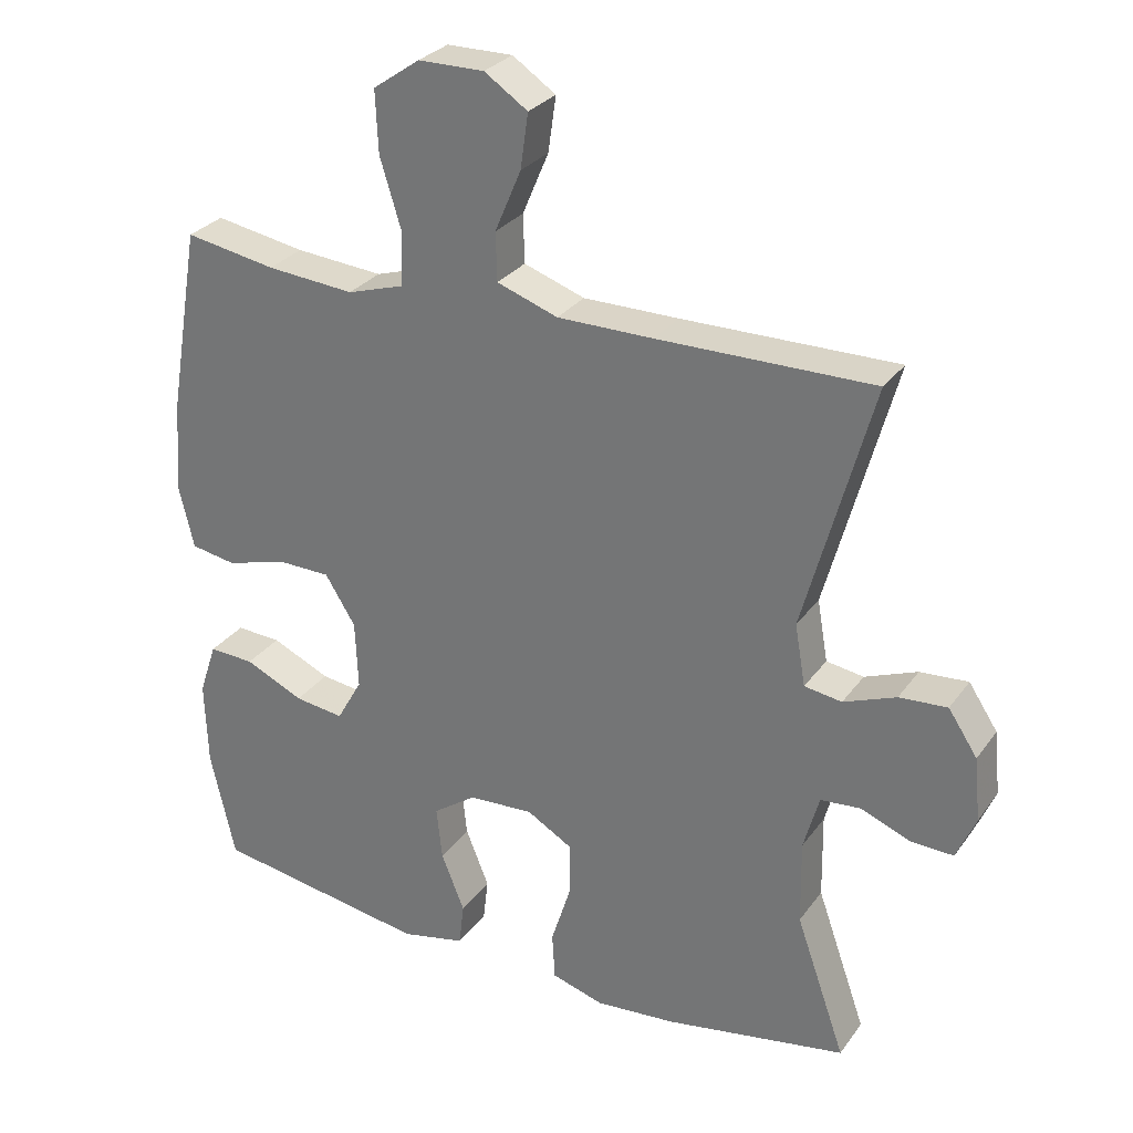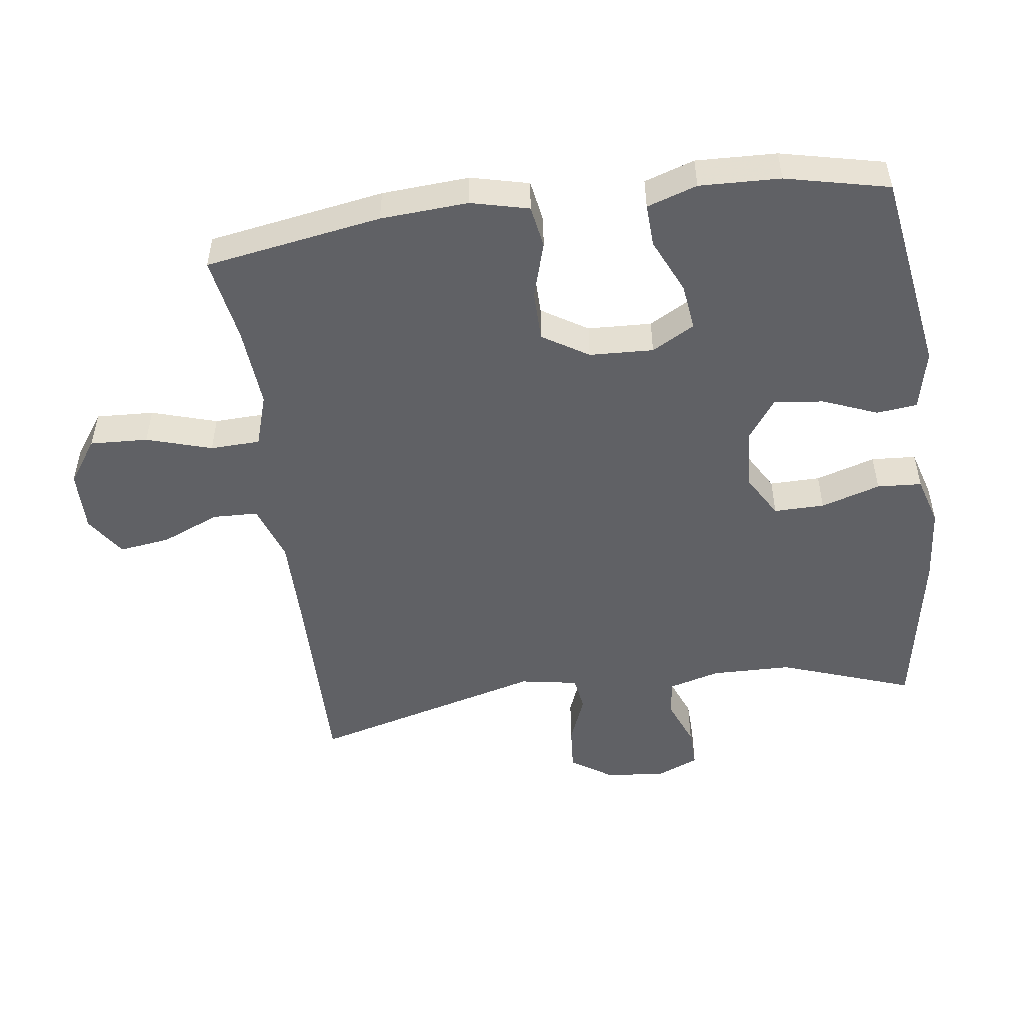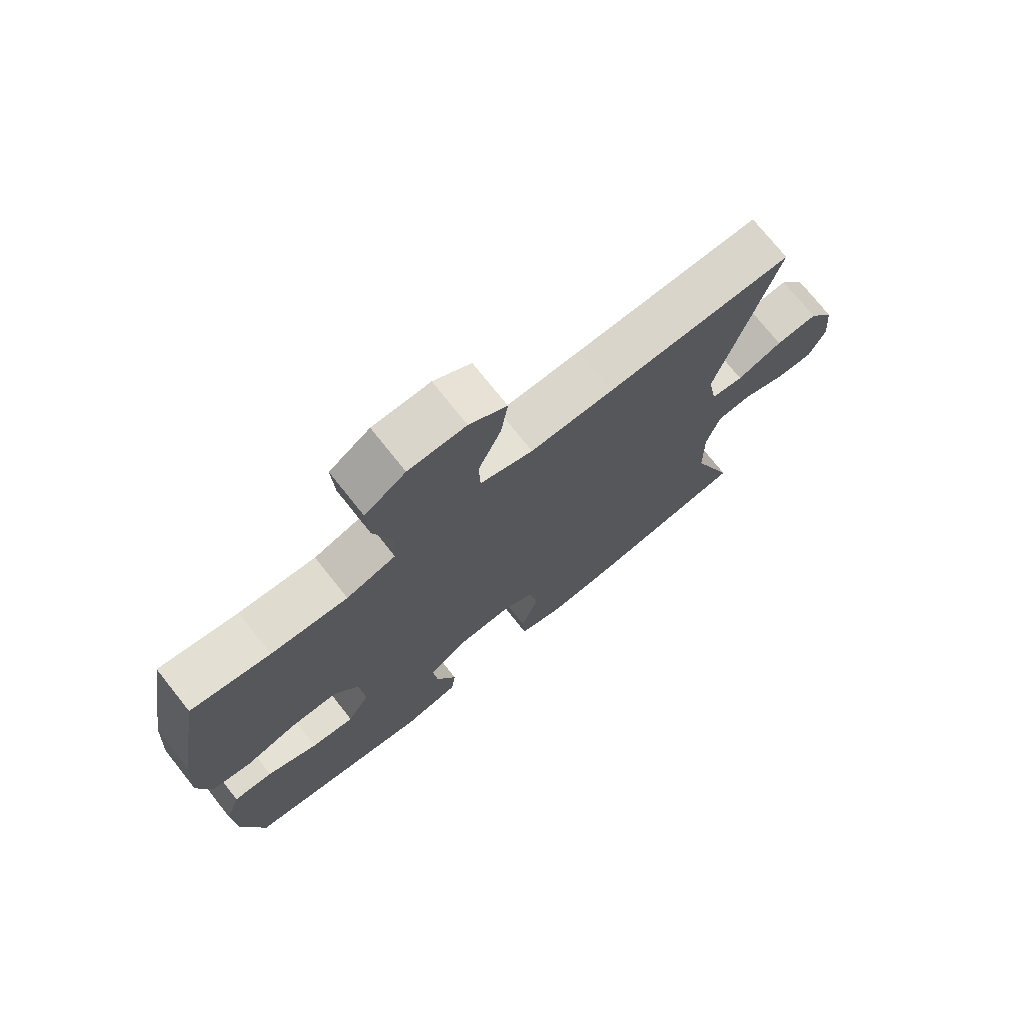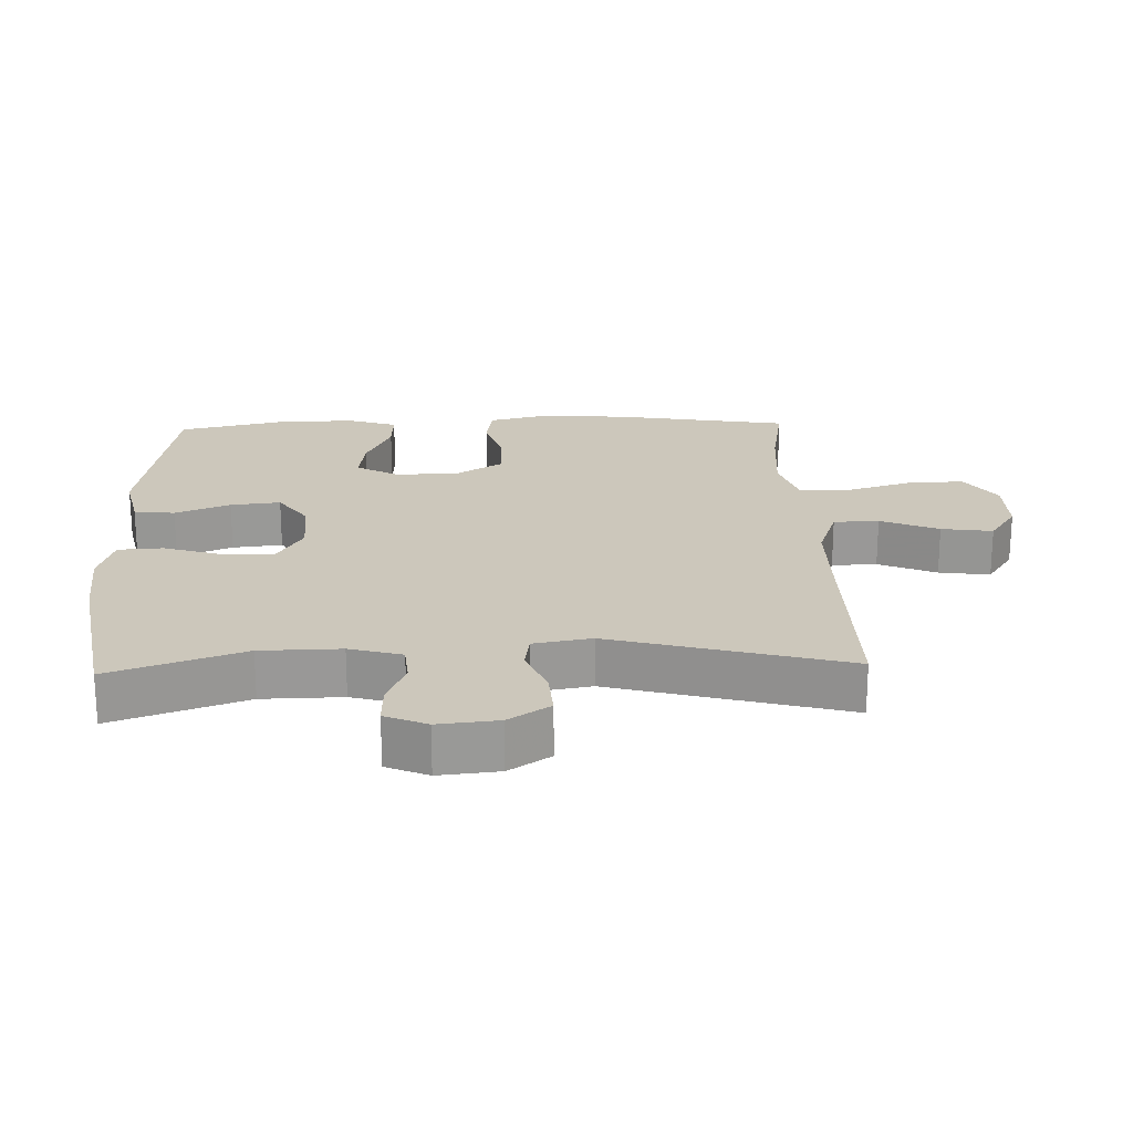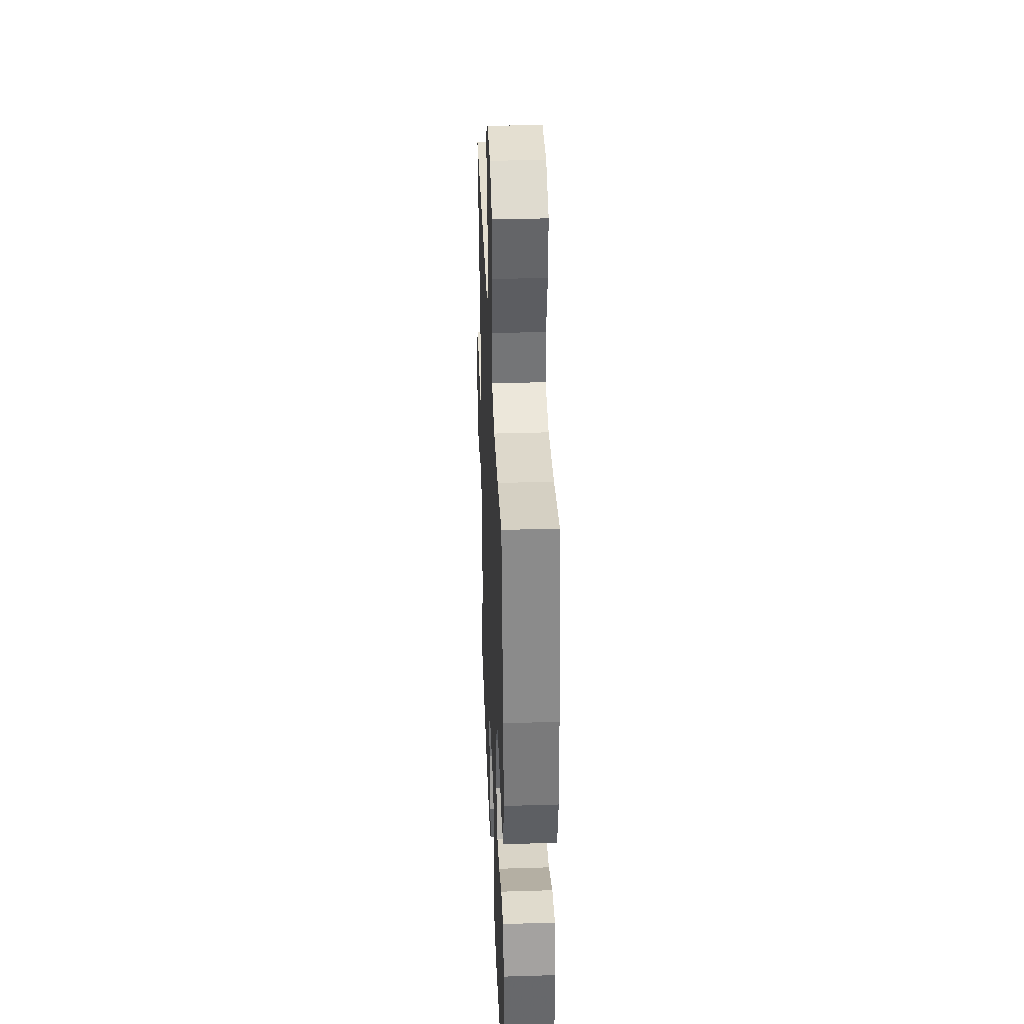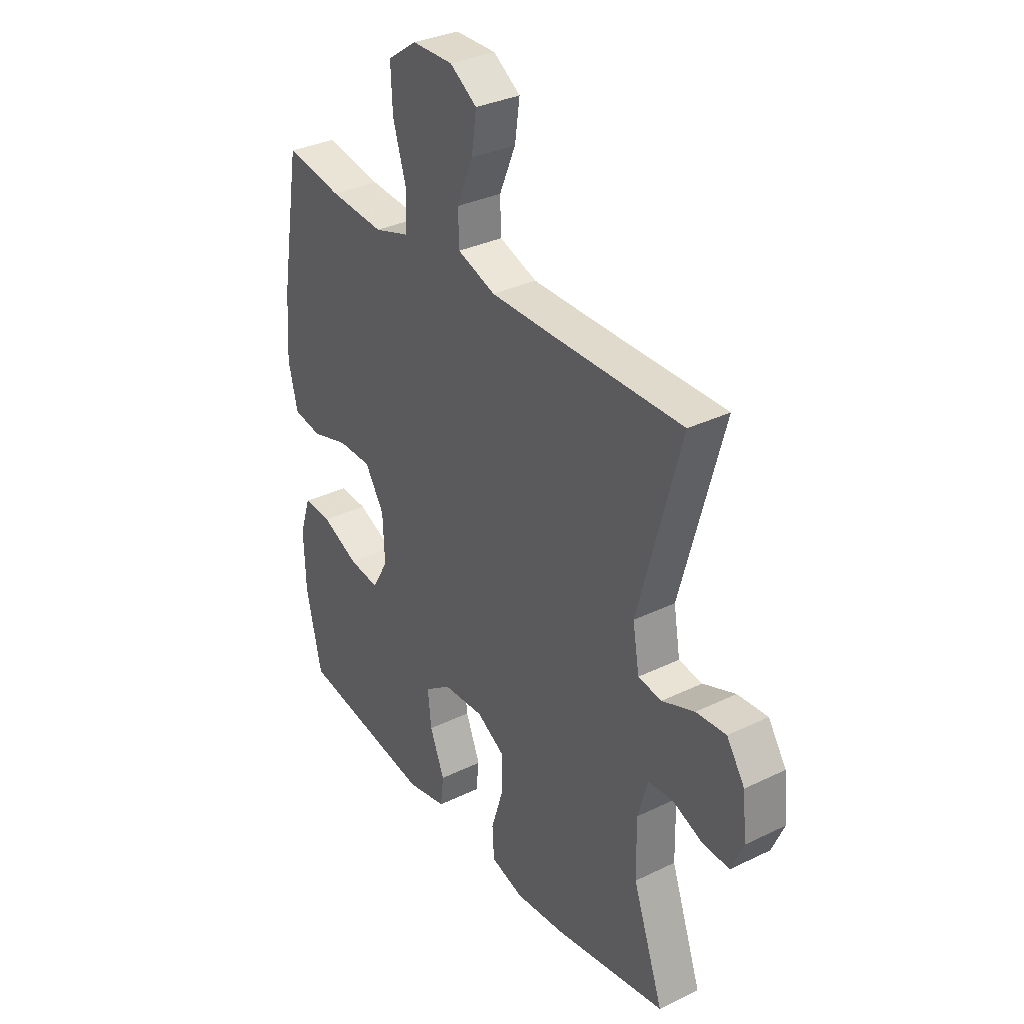
<metadata>
{"format":"obj","ext":"obj","renderer":"f3d","projection":"perspective","resolution":1024,"background":"white","views":[{"elev":28.9,"azim":-151.3,"up":"+Z"},{"elev":-50.3,"azim":97.6,"up":"+Y"},{"elev":74.0,"azim":141.5,"up":"+Z"},{"elev":21.6,"azim":-91.9,"up":"+Y"},{"elev":36.0,"azim":87.7,"up":"+Z"},{"elev":33.0,"azim":-123.8,"up":"+Z"}]}
</metadata>
<code>
v -0.5 0.07 -0.5
v -0.43 0.07 -0.301
v -0.428 0.07 -0.181
v -0.45 0.07 -0.102
v -0.507 0.07 -0.097
v -0.577 0.07 -0.125
v -0.637 0.07 -0.127
v -0.664 0.07 -0.064
v -0.655 0.07 0.026
v -0.614 0.07 0.088
v -0.546 0.07 0.083
v -0.472 0.07 0.054
v -0.419 0.07 0.062
v -0.404 0.07 0.149
v -0.5 0.07 0.5
v -0.196 0.07 0.497
v -0.061 0.07 0.497
v 0.025 0.07 0.527
v 0.027 0.07 0.595
v -0.01 0.07 0.682
v -0.021 0.07 0.759
v 0.04 0.07 0.8
v 0.133 0.07 0.799
v 0.199 0.07 0.753
v 0.195 0.07 0.666
v 0.165 0.07 0.568
v 0.168 0.07 0.493
v 0.248 0.07 0.468
v 0.372 0.07 0.478
v 0.5 0.07 0.5
v 0.545 0.07 0.235
v 0.554 0.07 0.104
v 0.533 0.07 0.017
v 0.469 0.07 0.006
v 0.384 0.07 0.031
v 0.308 0.07 0.03
v 0.265 0.07 -0.039
v 0.261 0.07 -0.135
v 0.297 0.07 -0.199
v 0.367 0.07 -0.19
v 0.45 0.07 -0.152
v 0.514 0.07 -0.149
v 0.539 0.07 -0.224
v 0.535 0.07 -0.345
v 0.5 0.07 -0.5
v 0.195 0.07 -0.549
v 0.104 0.07 -0.529
v 0.097 0.07 -0.468
v 0.13 0.07 -0.386
v 0.138 0.07 -0.311
v 0.077 0.07 -0.268
v -0.015 0.07 -0.263
v -0.08 0.07 -0.301
v -0.079 0.07 -0.377
v -0.051 0.07 -0.466
v -0.055 0.07 -0.533
v -0.129 0.07 -0.555
v -0.243 0.07 -0.545
v -0.5 0 -0.5
v -0.43 0 -0.301
v -0.428 0 -0.181
v -0.45 0 -0.102
v -0.507 0 -0.097
v -0.577 0 -0.125
v -0.637 0 -0.127
v -0.664 0 -0.064
v -0.655 0 0.026
v -0.614 0 0.088
v -0.546 0 0.083
v -0.472 0 0.054
v -0.419 0 0.062
v -0.404 0 0.149
v -0.5 0 0.5
v -0.196 0 0.497
v -0.061 0 0.497
v 0.025 0 0.527
v 0.027 0 0.595
v -0.01 0 0.682
v -0.021 0 0.759
v 0.04 0 0.8
v 0.133 0 0.799
v 0.199 0 0.753
v 0.195 0 0.666
v 0.165 0 0.568
v 0.168 0 0.493
v 0.248 0 0.468
v 0.372 0 0.478
v 0.5 0 0.5
v 0.545 0 0.235
v 0.554 0 0.104
v 0.533 0 0.017
v 0.469 0 0.006
v 0.384 0 0.031
v 0.308 0 0.03
v 0.265 0 -0.039
v 0.261 0 -0.135
v 0.297 0 -0.199
v 0.367 0 -0.19
v 0.45 0 -0.152
v 0.514 0 -0.149
v 0.539 0 -0.224
v 0.535 0 -0.345
v 0.5 0 -0.5
v 0.195 0 -0.549
v 0.104 0 -0.529
v 0.097 0 -0.468
v 0.13 0 -0.386
v 0.138 0 -0.311
v 0.077 0 -0.268
v -0.015 0 -0.263
v -0.08 0 -0.301
v -0.079 0 -0.377
v -0.051 0 -0.466
v -0.055 0 -0.533
v -0.129 0 -0.555
v -0.243 0 -0.545
f 57 58 1 2
f 54 55 56 57
f 53 54 57 2
f 52 53 2 3
f 51 52 3 4
f 46 47 48 49
f 46 49 50
f 45 46 50
f 44 45 50 51
f 40 41 42 43
f 39 40 43 44
f 32 33 34 35
f 32 35 36
f 29 30 31 32
f 28 29 32 36
f 27 28 36 37
f 23 24 25 26
f 23 26 27
f 22 23 27
f 19 20 21 22
f 18 19 22 27
f 17 18 27 37
f 14 15 16
f 13 14 16 17
f 9 10 11 12
f 9 12 13
f 8 9 13
f 5 6 7 8
f 4 5 8 13
f 39 44 51 4
f 13 17 37 38
f 4 13 38 39
f 60 59 116 115
f 115 114 113 112
f 60 115 112 111
f 61 60 111 110
f 62 61 110 109
f 107 106 105 104
f 108 107 104
f 108 104 103
f 109 108 103 102
f 101 100 99 98
f 102 101 98 97
f 93 92 91 90
f 94 93 90
f 90 89 88 87
f 94 90 87 86
f 95 94 86 85
f 84 83 82 81
f 85 84 81
f 85 81 80
f 80 79 78 77
f 85 80 77 76
f 95 85 76 75
f 74 73 72
f 75 74 72 71
f 70 69 68 67
f 71 70 67
f 71 67 66
f 66 65 64 63
f 71 66 63 62
f 62 109 102 97
f 96 95 75 71
f 97 96 71 62
f 1 59 60 2
f 2 60 61 3
f 3 61 62 4
f 4 62 63 5
f 5 63 64 6
f 6 64 65 7
f 7 65 66 8
f 8 66 67 9
f 9 67 68 10
f 10 68 69 11
f 11 69 70 12
f 12 70 71 13
f 13 71 72 14
f 14 72 73 15
f 15 73 74 16
f 16 74 75 17
f 17 75 76 18
f 18 76 77 19
f 19 77 78 20
f 20 78 79 21
f 21 79 80 22
f 22 80 81 23
f 23 81 82 24
f 24 82 83 25
f 25 83 84 26
f 26 84 85 27
f 27 85 86 28
f 28 86 87 29
f 29 87 88 30
f 30 88 89 31
f 31 89 90 32
f 32 90 91 33
f 33 91 92 34
f 34 92 93 35
f 35 93 94 36
f 36 94 95 37
f 37 95 96 38
f 38 96 97 39
f 39 97 98 40
f 40 98 99 41
f 41 99 100 42
f 42 100 101 43
f 43 101 102 44
f 44 102 103 45
f 45 103 104 46
f 46 104 105 47
f 47 105 106 48
f 48 106 107 49
f 49 107 108 50
f 50 108 109 51
f 51 109 110 52
f 52 110 111 53
f 53 111 112 54
f 54 112 113 55
f 55 113 114 56
f 56 114 115 57
f 57 115 116 58
f 58 116 59 1

</code>
